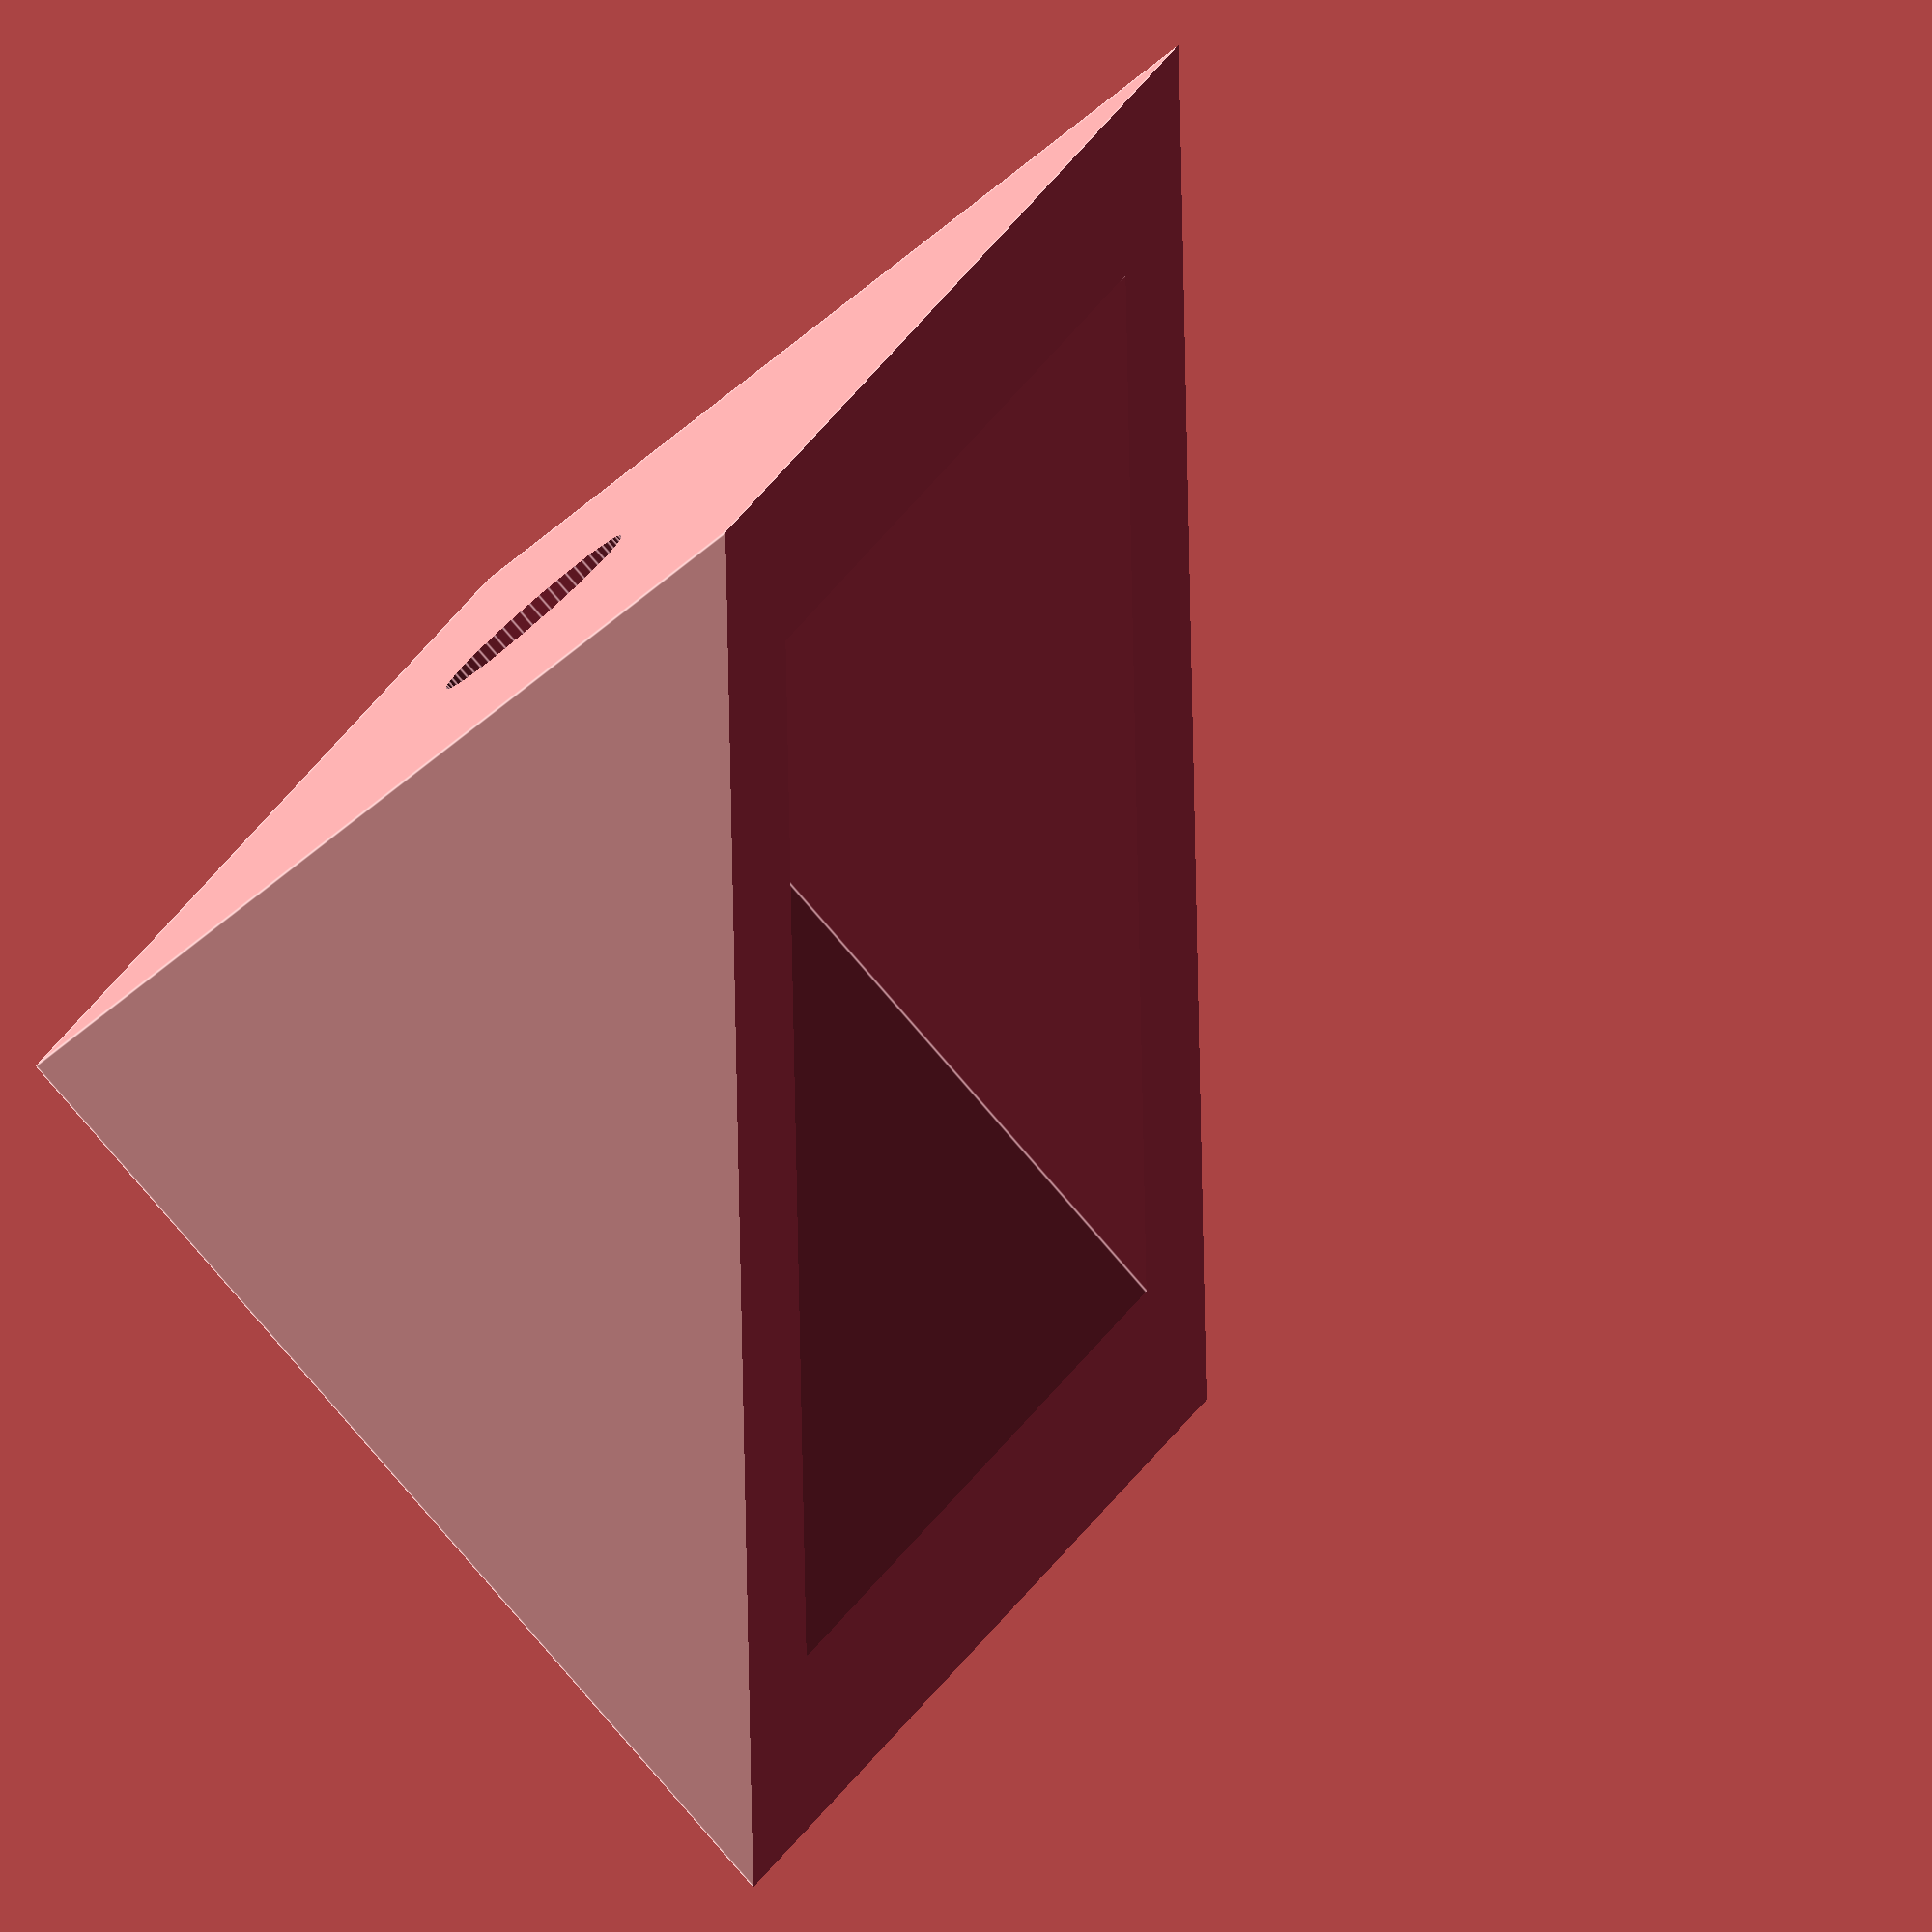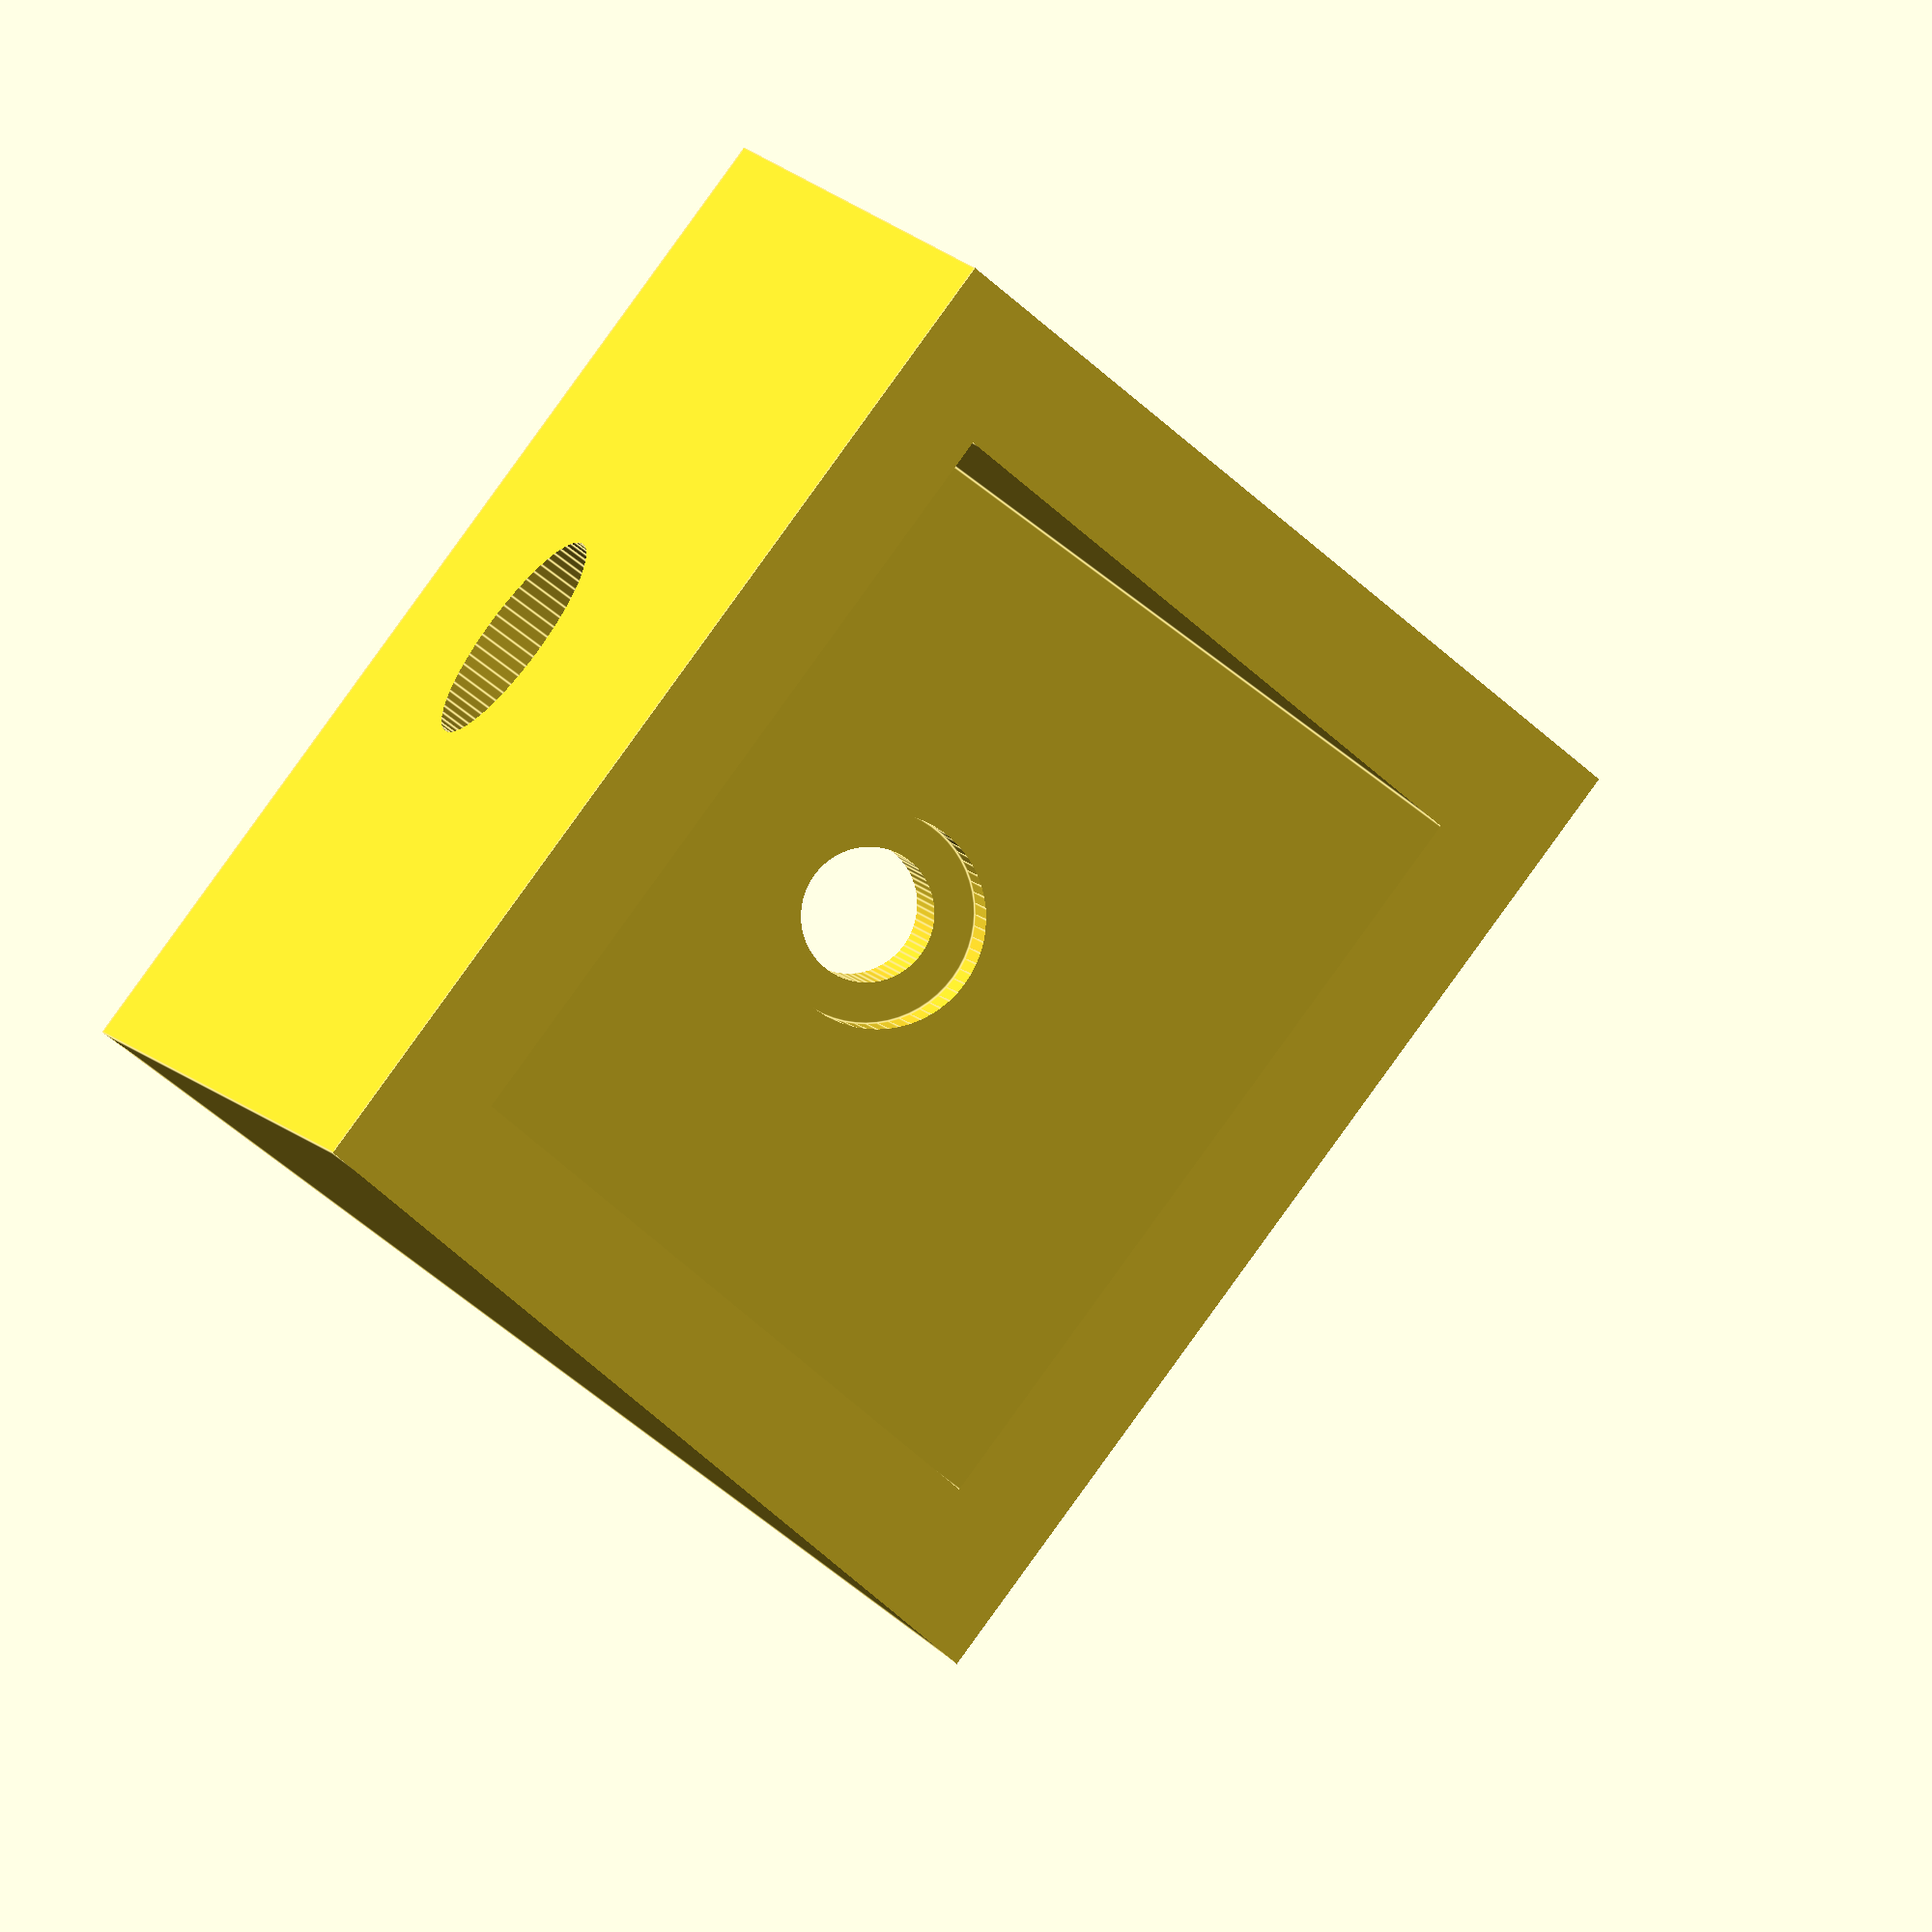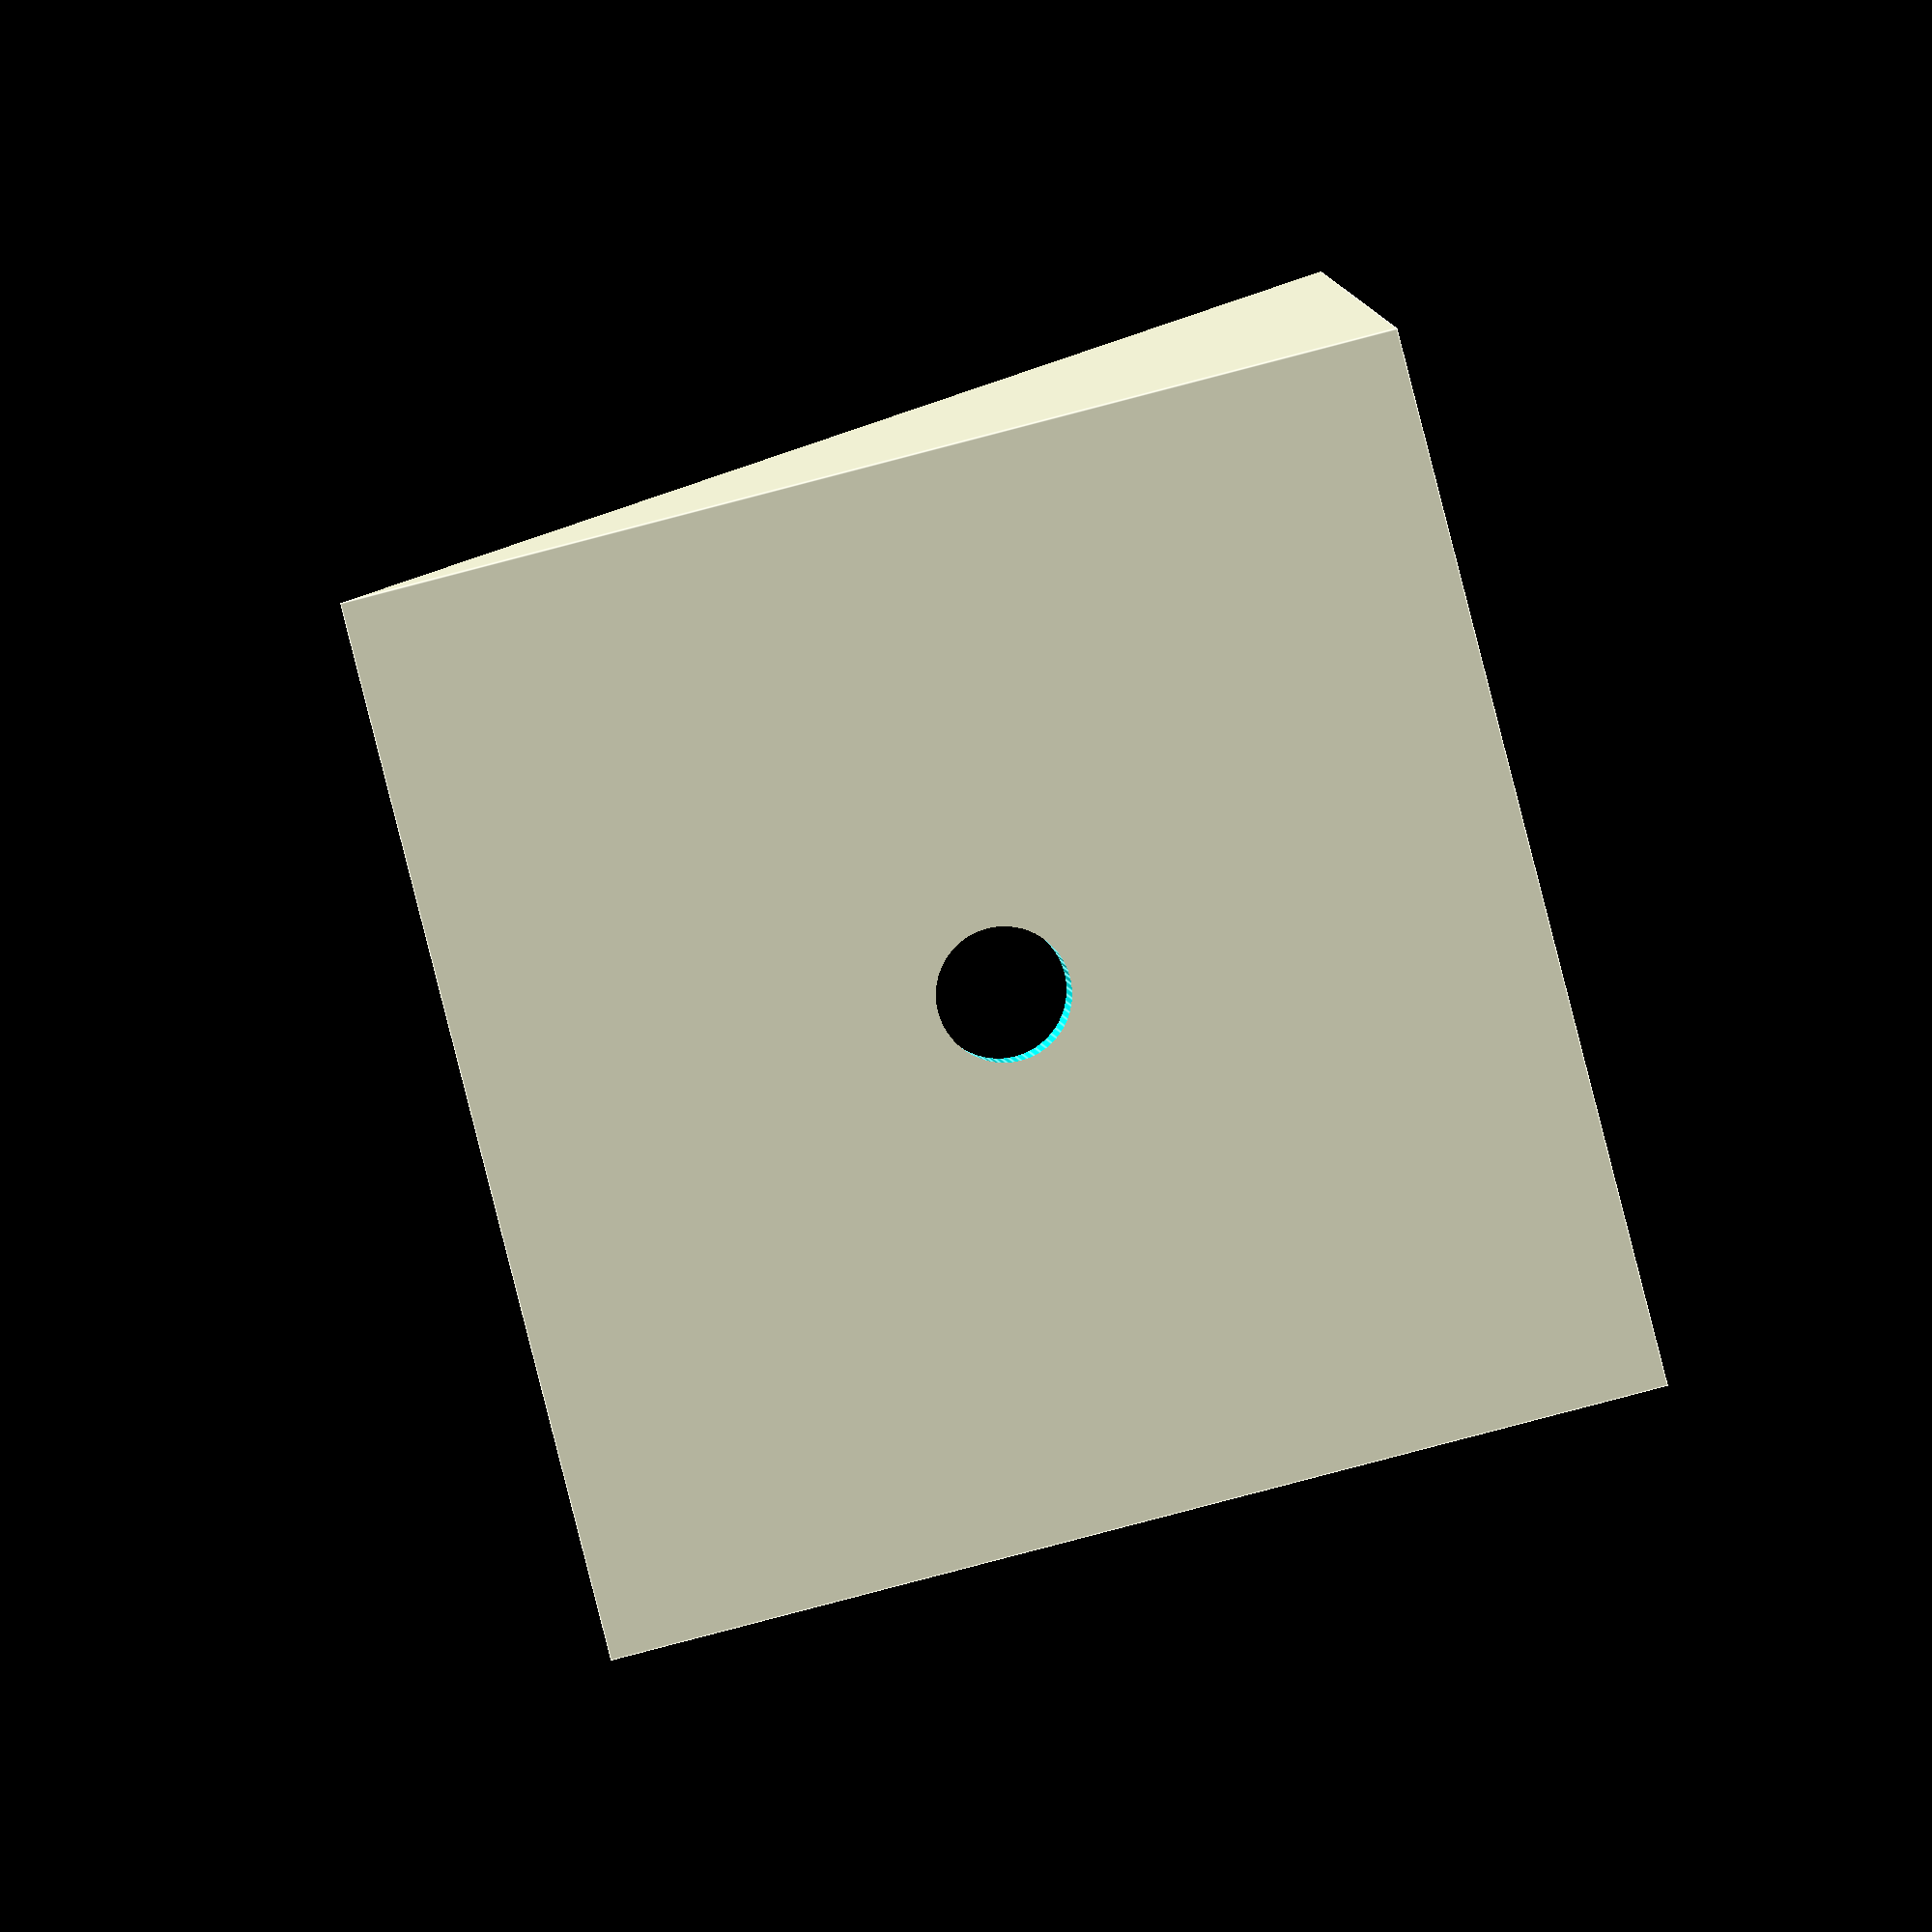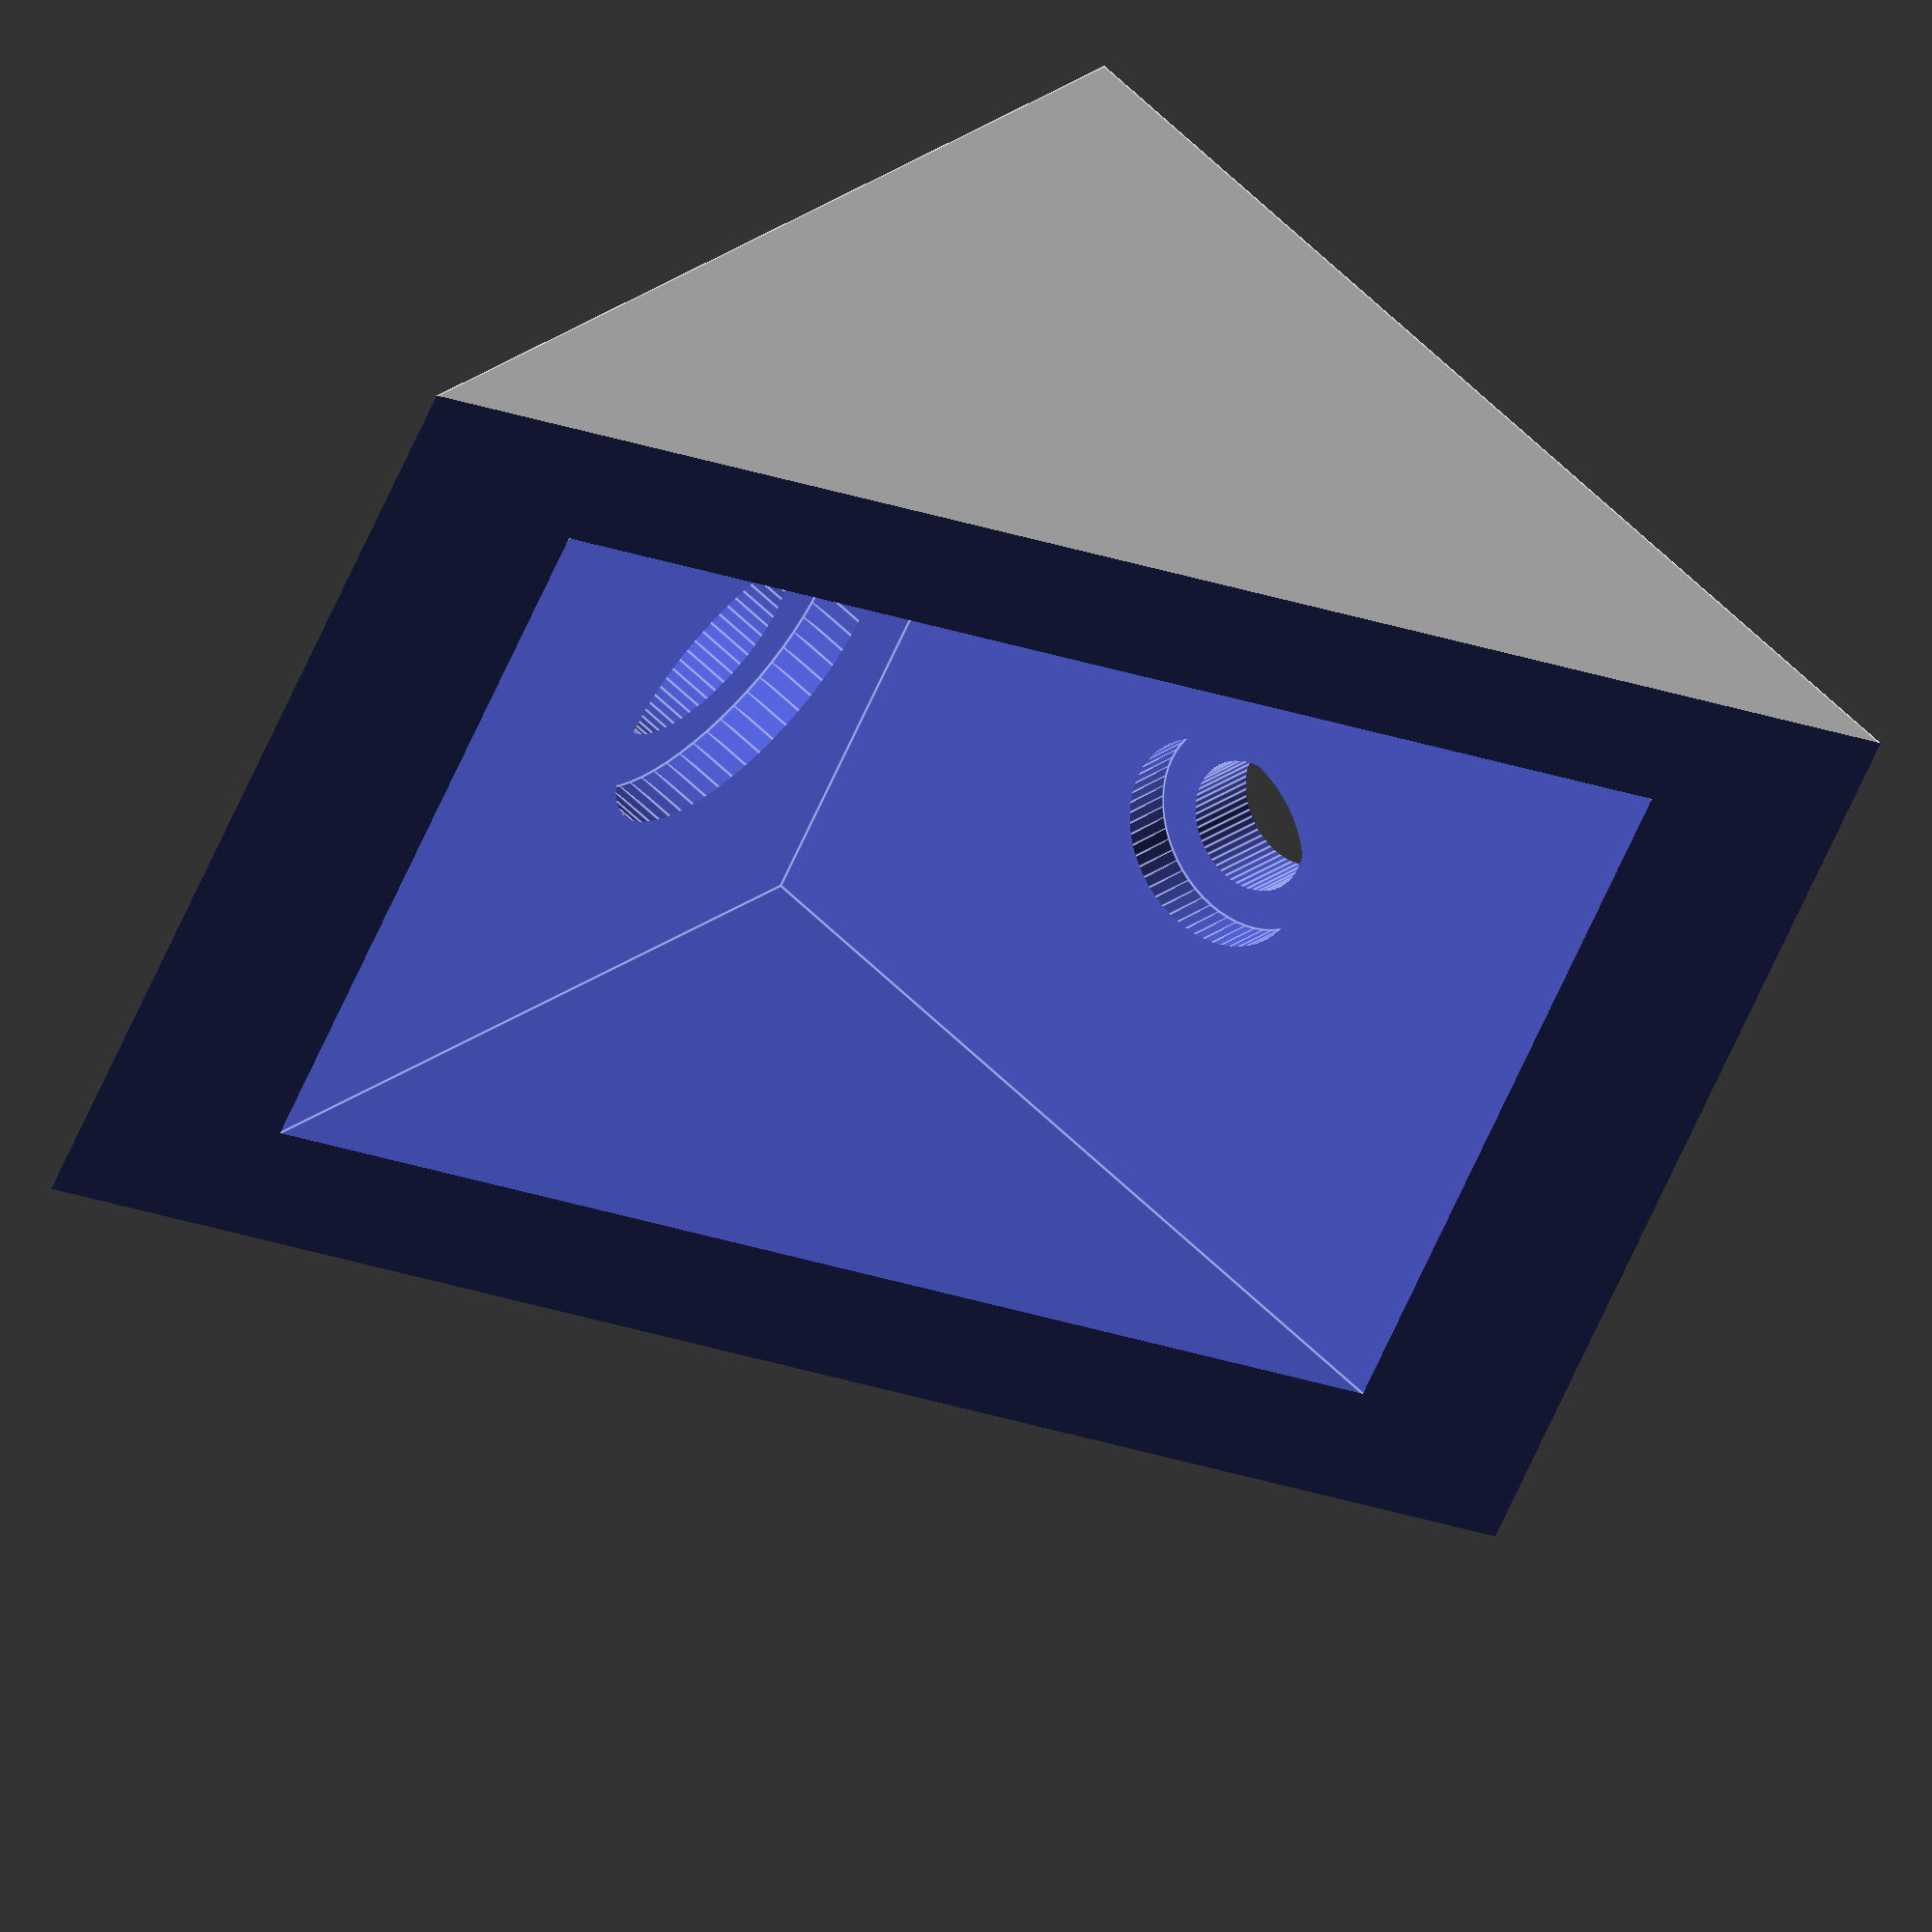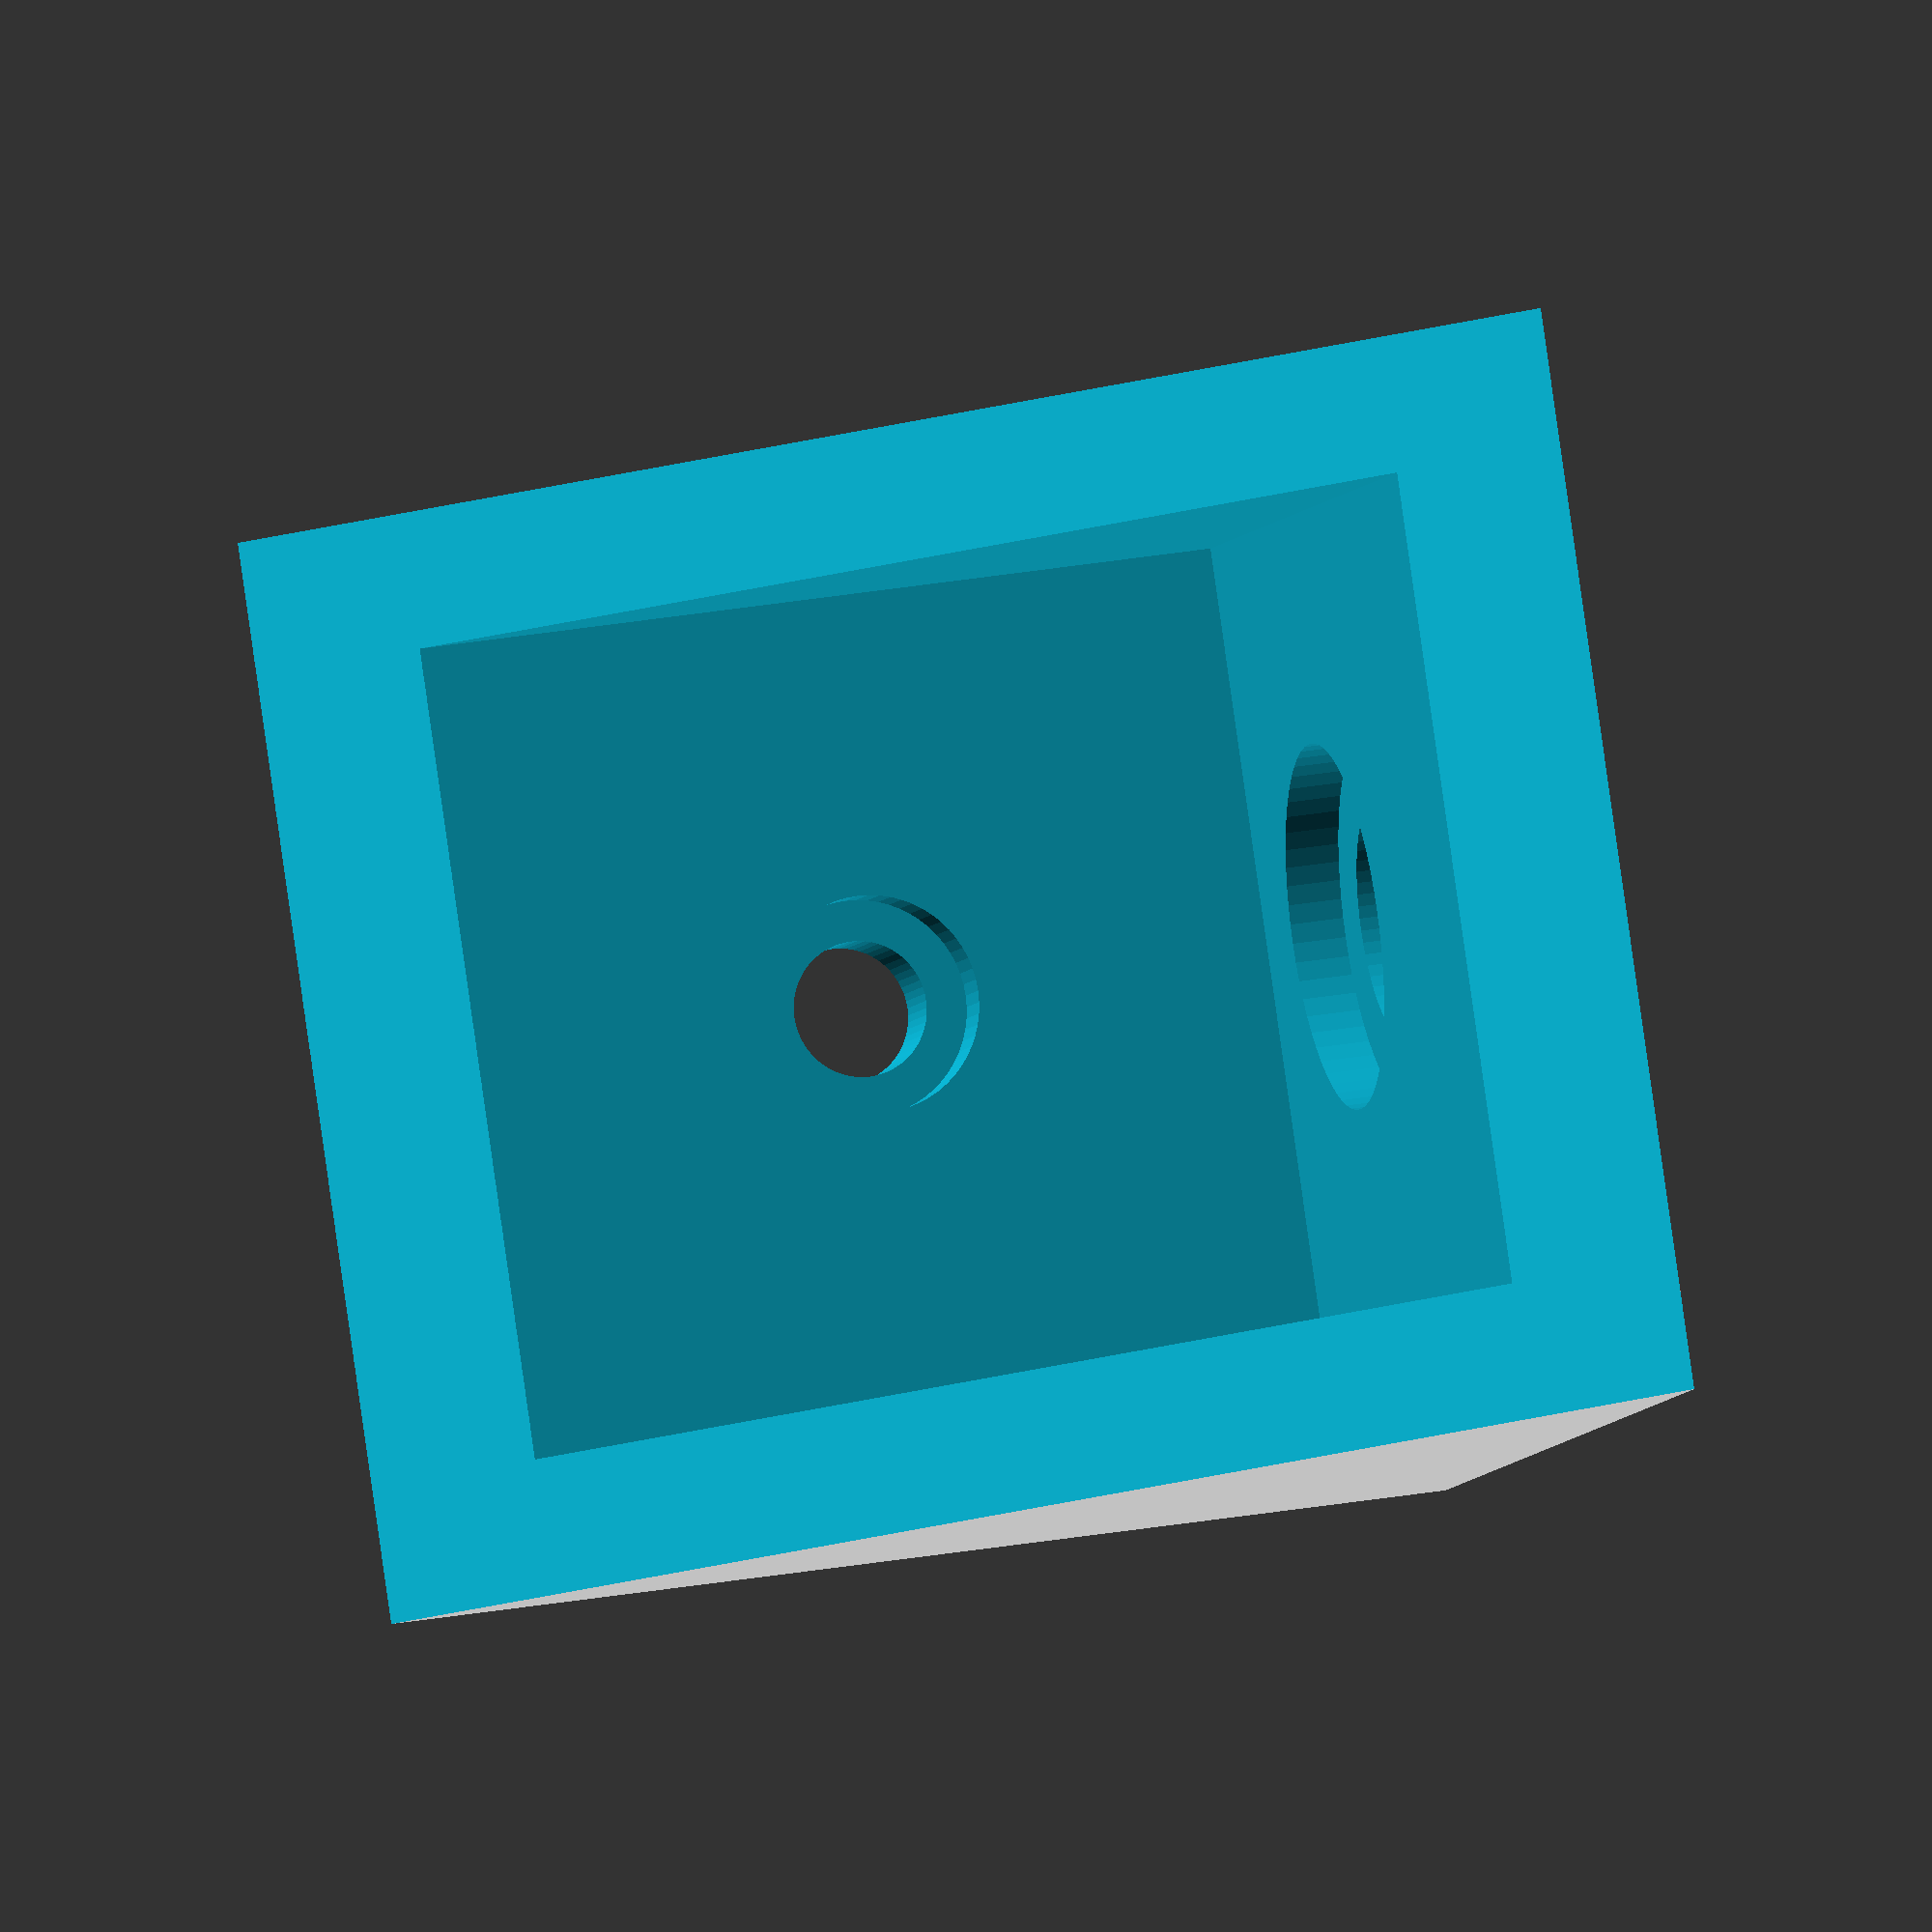
<openscad>
// Solarhalterung

a = 40;
Dreieck = true;
Doppeldreieck = false;

module Loch() {
    $fn=60;
    cylinder(d=8.5,h=10, center=true);
    translate([0,0,5])
    cylinder(d=13.5,h=10, center=true);
   
}

module Doppeldreieck() {
    
    difference(){
        union() {
            Dreieck();
            translate([0,37,0])
            Dreieck();
        }
        translate([5,17,5])
        cube([a,a-10,a],center=true);
    }
}    

module Dreieck() {
    
    difference() {
        cube([a,a,a],center=true);
        
        rotate([0,-45,0])
        translate([(a+25)/2,0,0])
        cube([a+25,a+25,a+25],center=true);
        
        translate([5,0,5])
        cube([a,a-10,a],center=true);
        
        translate([-4.25,0,-17])
        Loch();
        
        
        rotate([0,90,0])
        translate([0,0,-20])
        cylinder(d=5,h=20,center=true,$fn=60);
        
        rotate([0,90,0])
        translate([0,0,-7])
        cylinder(d=8,h=20,center=true,$fn=60);
    }
}

//translate([-10,0,-10])
//cube([20,40,20],center=true);

if (Dreieck)
translate([0,0,20])
Dreieck();

if (Doppeldreieck)
translate([0,0,20])
Doppeldreieck();
</openscad>
<views>
elev=264.0 azim=326.7 roll=319.0 proj=o view=edges
elev=247.8 azim=289.8 roll=308.6 proj=o view=edges
elev=282.2 azim=105.7 roll=75.1 proj=o view=edges
elev=118.5 azim=30.0 roll=225.2 proj=o view=edges
elev=152.8 azim=148.3 roll=105.5 proj=o view=wireframe
</views>
